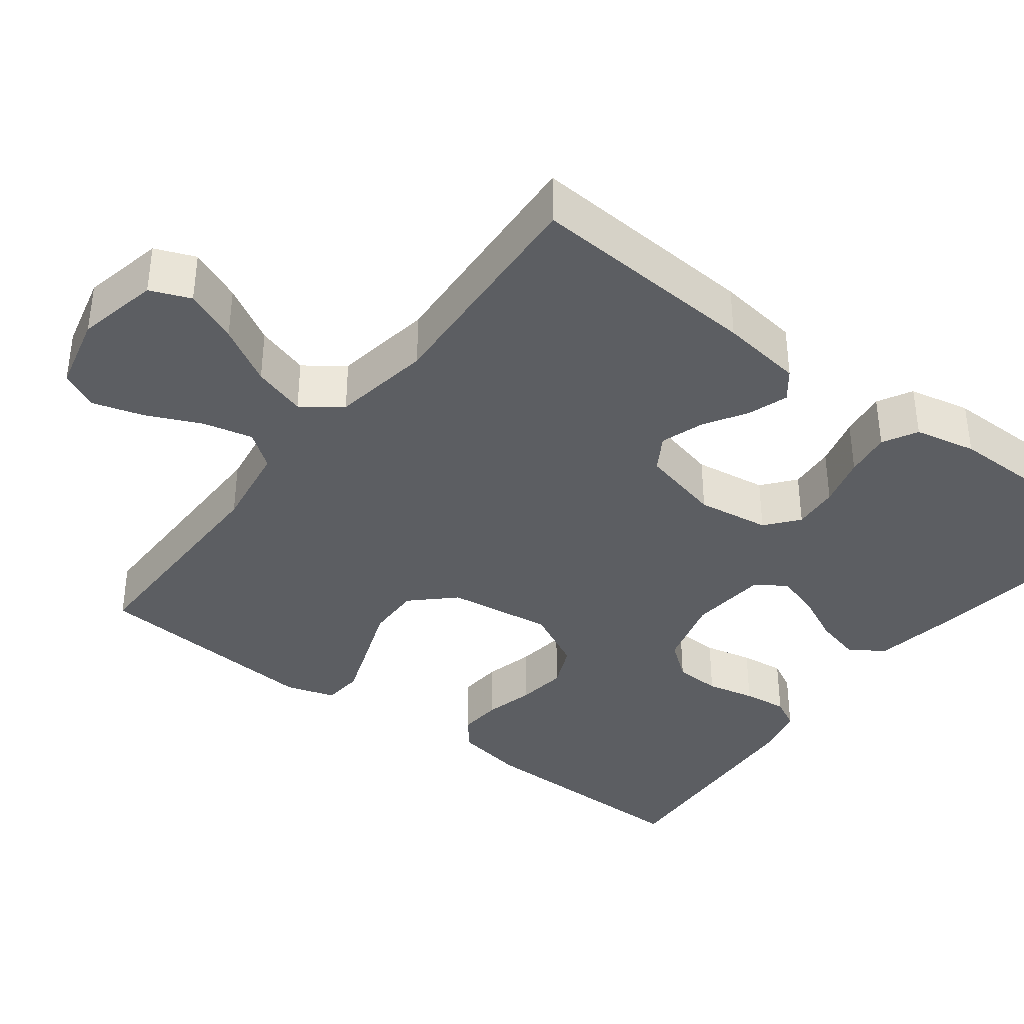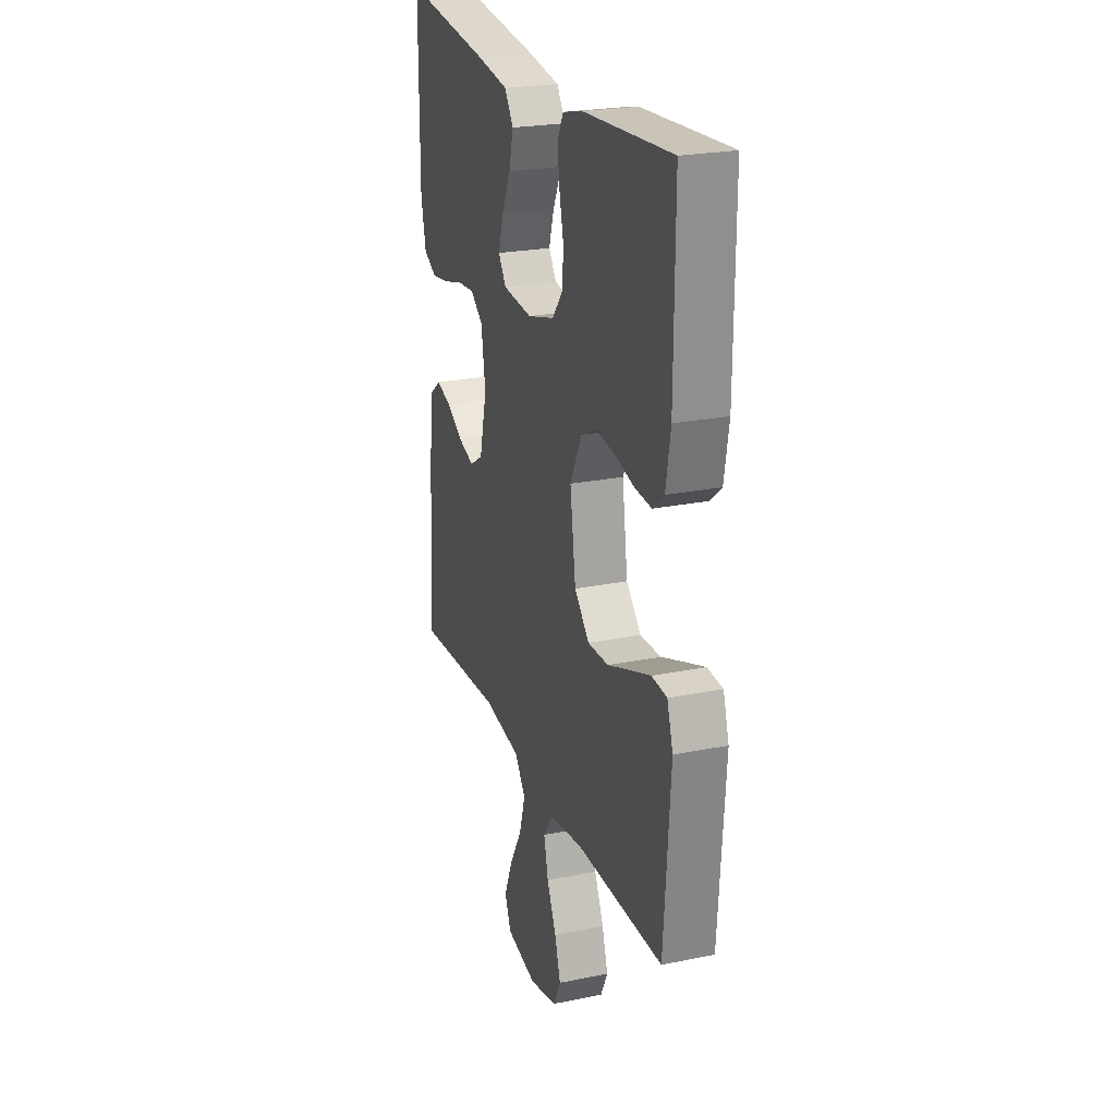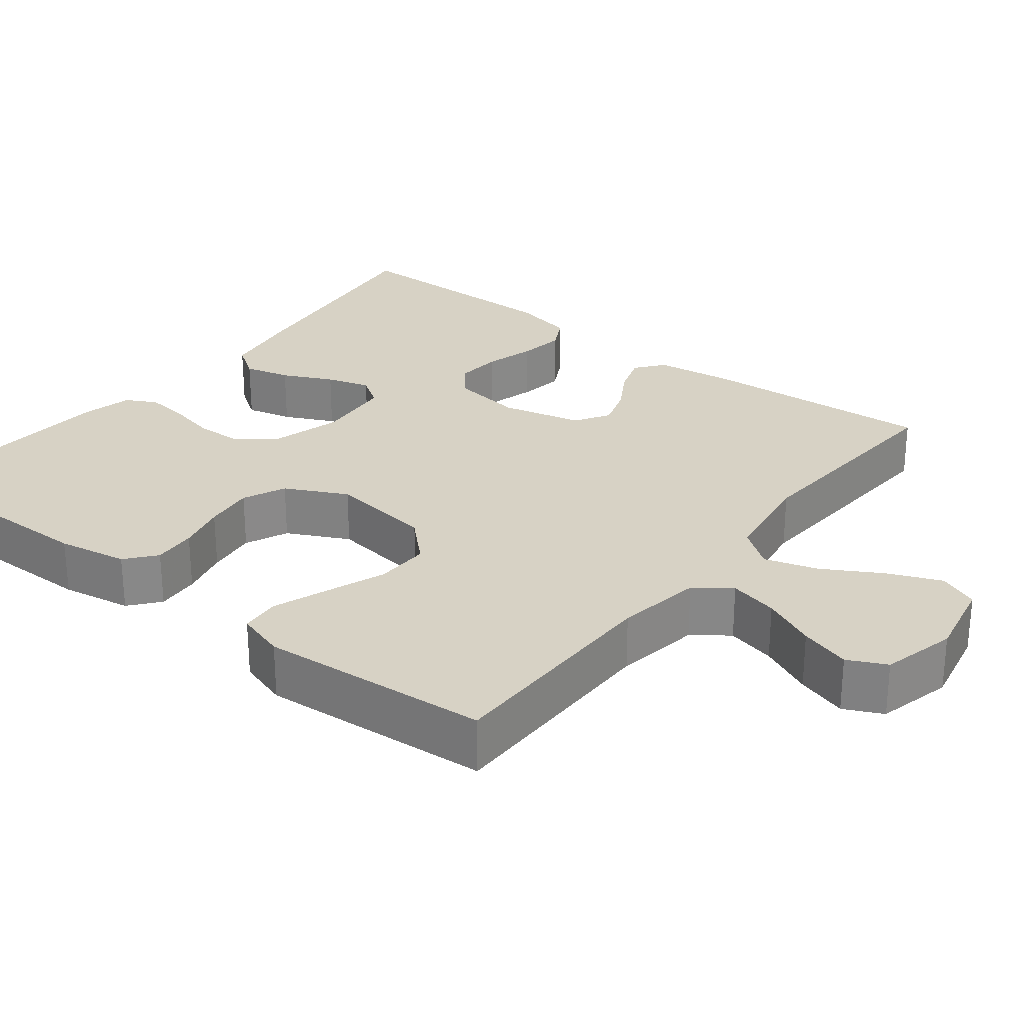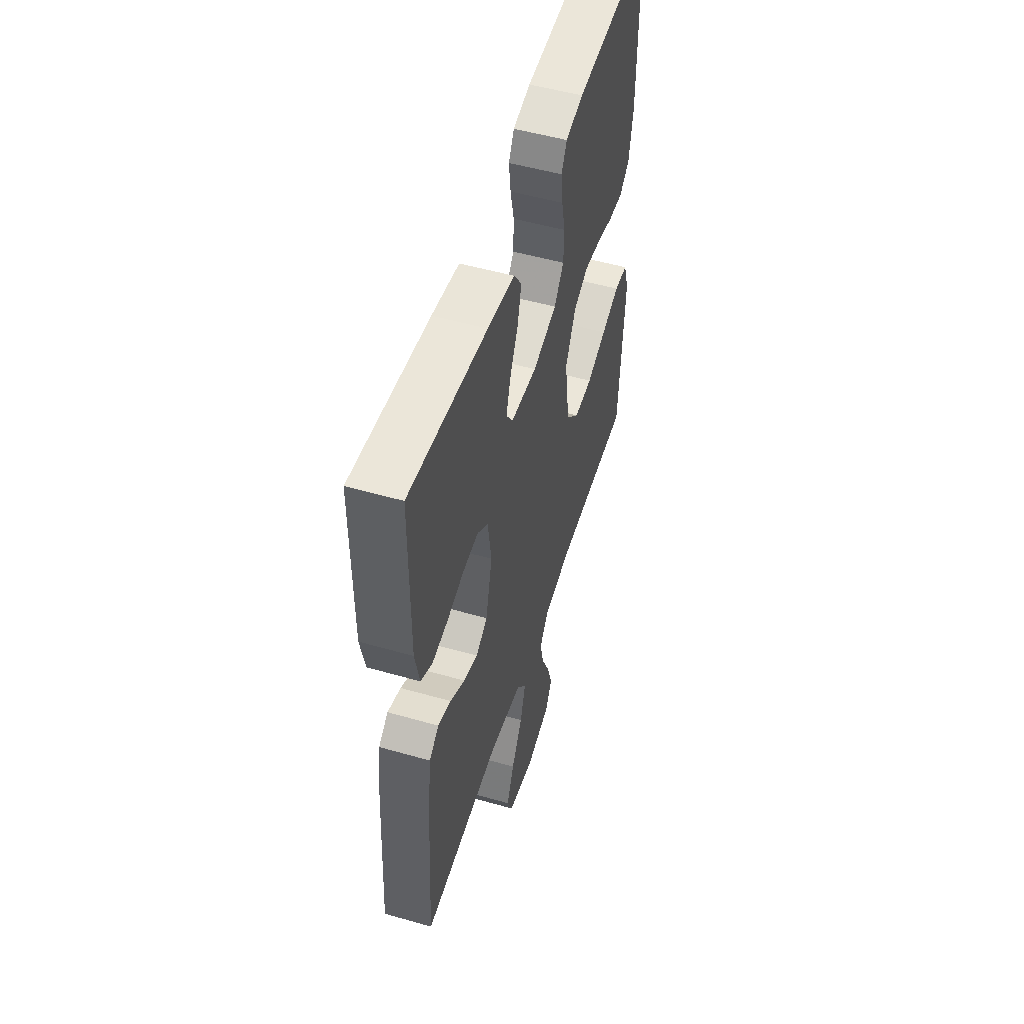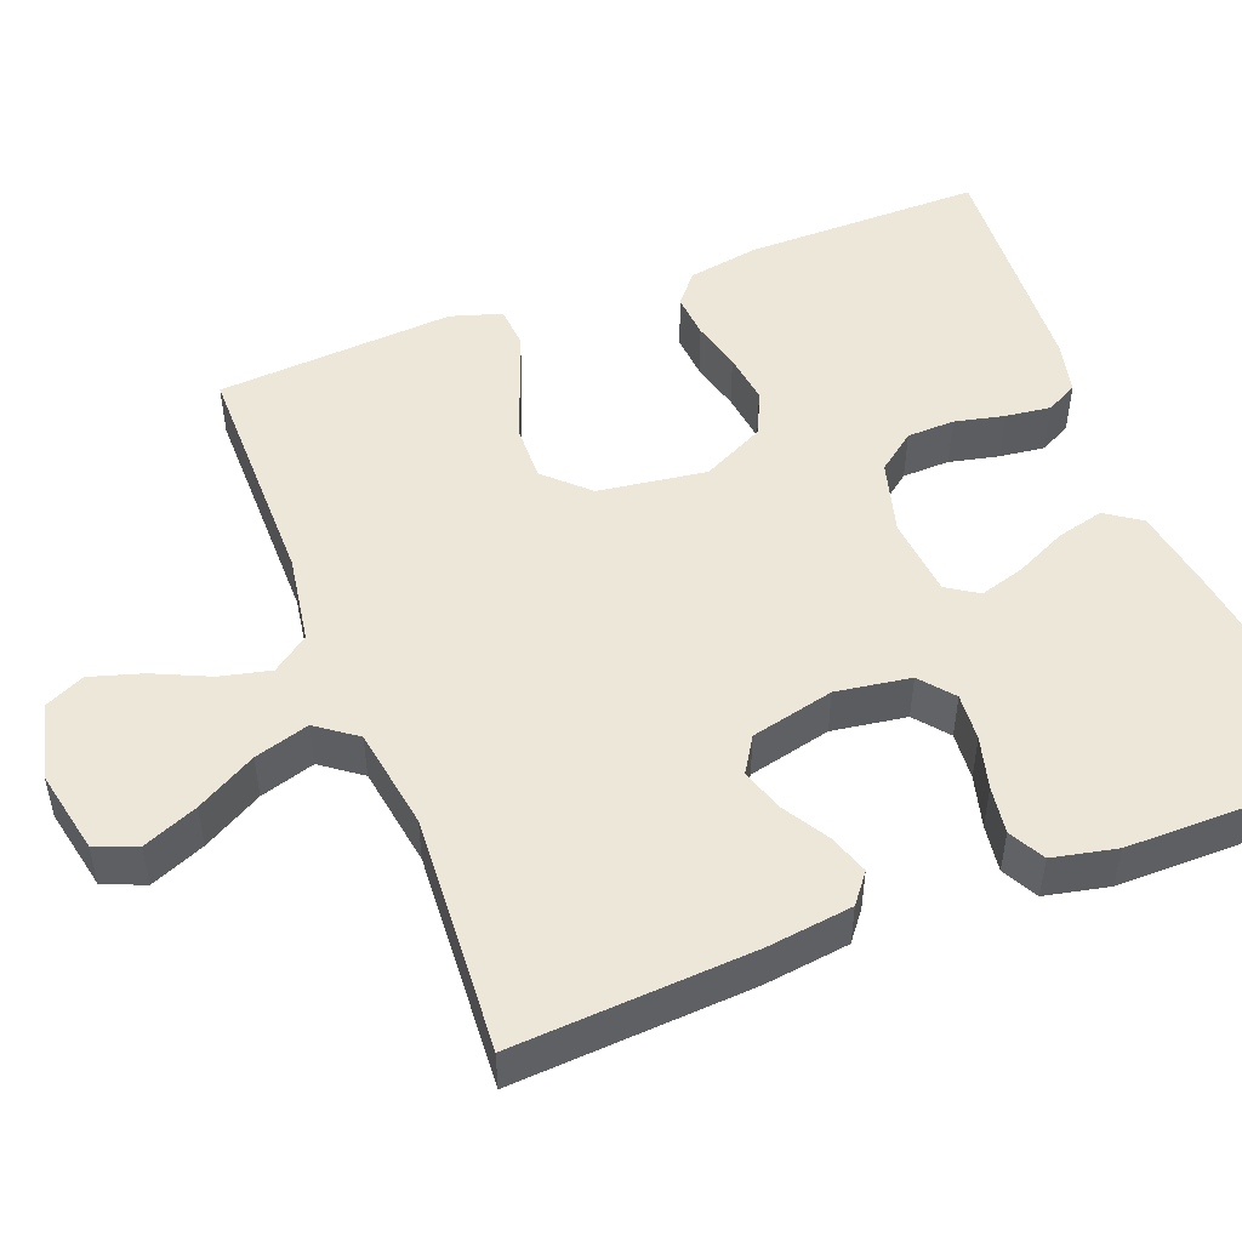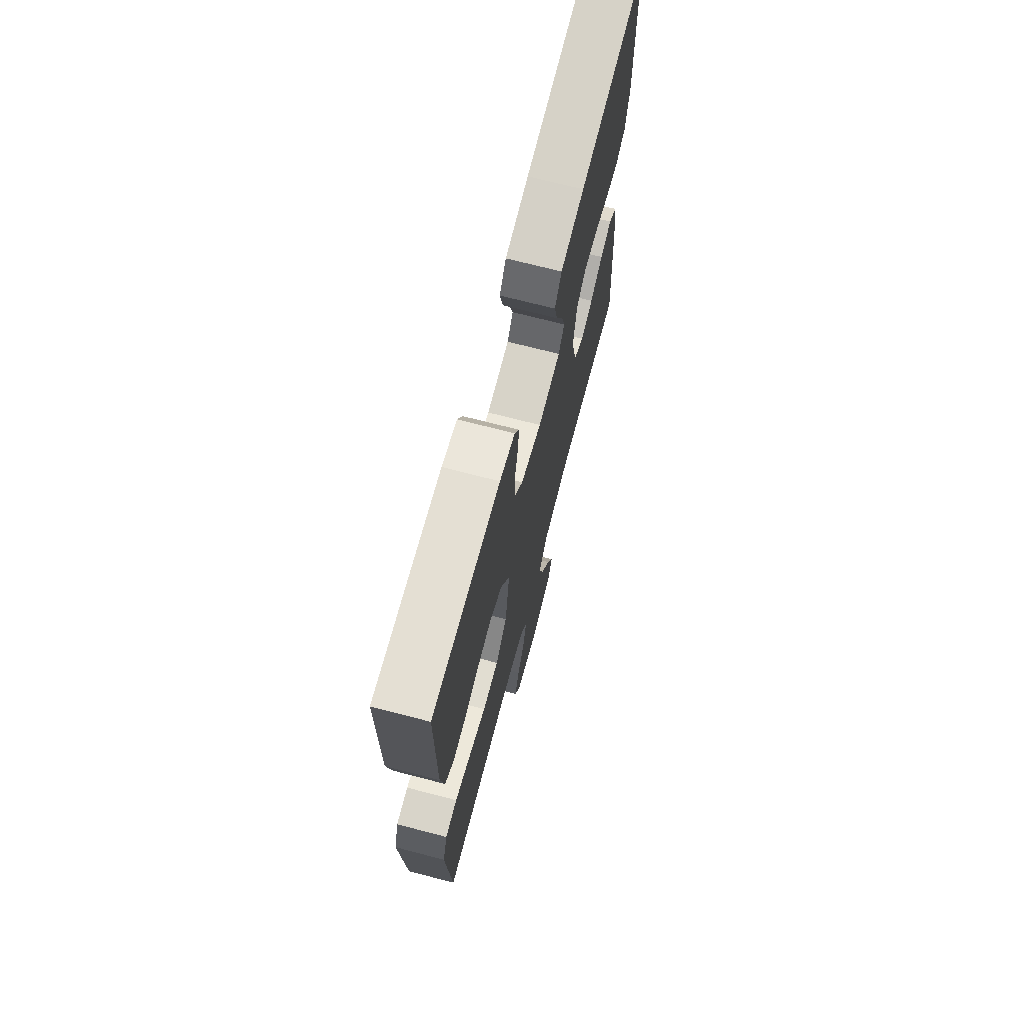
<metadata>
{"format":"obj","ext":"obj","renderer":"f3d","projection":"perspective","resolution":1024,"background":"white","views":[{"elev":-37.6,"azim":-127.5,"up":"+Y"},{"elev":23.7,"azim":71.1,"up":"+Z"},{"elev":27.5,"azim":128.0,"up":"+Y"},{"elev":52.5,"azim":-72.9,"up":"+Z"},{"elev":49.6,"azim":-111.1,"up":"+Y"},{"elev":70.5,"azim":104.6,"up":"+Z"}]}
</metadata>
<code>
v 0.5 0.07 -0.5
v 0.2 0.07 -0.5
v 0.088 0.07 -0.518
v 0.054 0.07 -0.564
v 0.069 0.07 -0.628
v 0.101 0.07 -0.698
v 0.121 0.07 -0.764
v 0.097 0.07 -0.814
v 0 0.07 -0.838
v -0.106 0.07 -0.816
v -0.127 0.07 -0.764
v -0.098 0.07 -0.695
v -0.055 0.07 -0.62
v -0.034 0.07 -0.551
v -0.071 0.07 -0.501
v -0.2 0.07 -0.481
v -0.5 0.07 -0.5
v -0.481 0.07 -0.2
v -0.467 0.07 -0.093
v -0.43 0.07 -0.064
v -0.379 0.07 -0.081
v -0.322 0.07 -0.115
v -0.267 0.07 -0.133
v -0.222 0.07 -0.105
v -0.197 0.07 0
v -0.211 0.07 0.094
v -0.253 0.07 0.128
v -0.313 0.07 0.123
v -0.379 0.07 0.105
v -0.439 0.07 0.096
v -0.484 0.07 0.12
v -0.501 0.07 0.2
v -0.5 0.07 0.5
v -0.2 0.07 0.461
v -0.094 0.07 0.444
v -0.064 0.07 0.4
v -0.079 0.07 0.34
v -0.11 0.07 0.275
v -0.127 0.07 0.218
v -0.101 0.07 0.179
v 0 0.07 0.17
v 0.093 0.07 0.196
v 0.13 0.07 0.244
v 0.132 0.07 0.304
v 0.118 0.07 0.367
v 0.111 0.07 0.424
v 0.132 0.07 0.464
v 0.2 0.07 0.48
v 0.5 0.07 0.5
v 0.498 0.07 0.2
v 0.482 0.07 0.109
v 0.443 0.07 0.077
v 0.386 0.07 0.081
v 0.322 0.07 0.097
v 0.257 0.07 0.105
v 0.201 0.07 0.08
v 0.161 0.07 0
v 0.18 0.07 -0.136
v 0.231 0.07 -0.189
v 0.302 0.07 -0.187
v 0.379 0.07 -0.158
v 0.45 0.07 -0.132
v 0.502 0.07 -0.136
v 0.522 0.07 -0.2
v 0.5 0 -0.5
v 0.2 0 -0.5
v 0.088 0 -0.518
v 0.054 0 -0.564
v 0.069 0 -0.628
v 0.101 0 -0.698
v 0.121 0 -0.764
v 0.097 0 -0.814
v 0 0 -0.838
v -0.106 0 -0.816
v -0.127 0 -0.764
v -0.098 0 -0.695
v -0.055 0 -0.62
v -0.034 0 -0.551
v -0.071 0 -0.501
v -0.2 0 -0.481
v -0.5 0 -0.5
v -0.481 0 -0.2
v -0.467 0 -0.093
v -0.43 0 -0.064
v -0.379 0 -0.081
v -0.322 0 -0.115
v -0.267 0 -0.133
v -0.222 0 -0.105
v -0.197 0 0
v -0.211 0 0.094
v -0.253 0 0.128
v -0.313 0 0.123
v -0.379 0 0.105
v -0.439 0 0.096
v -0.484 0 0.12
v -0.501 0 0.2
v -0.5 0 0.5
v -0.2 0 0.461
v -0.094 0 0.444
v -0.064 0 0.4
v -0.079 0 0.34
v -0.11 0 0.275
v -0.127 0 0.218
v -0.101 0 0.179
v 0 0 0.17
v 0.093 0 0.196
v 0.13 0 0.244
v 0.132 0 0.304
v 0.118 0 0.367
v 0.111 0 0.424
v 0.132 0 0.464
v 0.2 0 0.48
v 0.5 0 0.5
v 0.498 0 0.2
v 0.482 0 0.109
v 0.443 0 0.077
v 0.386 0 0.081
v 0.322 0 0.097
v 0.257 0 0.105
v 0.201 0 0.08
v 0.161 0 0
v 0.18 0 -0.136
v 0.231 0 -0.189
v 0.302 0 -0.187
v 0.379 0 -0.158
v 0.45 0 -0.132
v 0.502 0 -0.136
v 0.522 0 -0.2
f 63 64 1 2
f 60 61 62 63
f 60 63 2 3
f 59 60 3 4
f 58 59 4
f 57 58 4
f 51 52 53 54
f 51 54 55
f 50 51 55
f 49 50 55
f 48 49 55 56
f 44 45 46 47
f 44 47 48 56
f 35 36 37 38
f 35 38 39
f 34 35 39
f 33 34 39
f 32 33 39 40
f 28 29 30 31
f 27 28 31 32
f 19 20 21 22
f 19 22 23
f 16 17 18 19
f 15 16 19 23
f 14 15 23 24
f 10 11 12 13
f 10 13 14
f 9 10 14
f 8 9 14
f 5 6 7 8
f 4 5 8 14
f 57 4 14 24
f 43 44 56 57
f 42 43 57
f 41 42 57 24
f 27 32 40 41
f 26 27 41
f 25 26 41
f 24 25 41
f 66 65 128 127
f 127 126 125 124
f 67 66 127 124
f 68 67 124 123
f 68 123 122
f 68 122 121
f 118 117 116 115
f 119 118 115
f 119 115 114
f 119 114 113
f 120 119 113 112
f 111 110 109 108
f 120 112 111 108
f 102 101 100 99
f 103 102 99
f 103 99 98
f 103 98 97
f 104 103 97 96
f 95 94 93 92
f 96 95 92 91
f 86 85 84 83
f 87 86 83
f 83 82 81 80
f 87 83 80 79
f 88 87 79 78
f 77 76 75 74
f 78 77 74
f 78 74 73
f 78 73 72
f 72 71 70 69
f 78 72 69 68
f 88 78 68 121
f 121 120 108 107
f 121 107 106
f 88 121 106 105
f 105 104 96 91
f 105 91 90
f 105 90 89
f 105 89 88
f 1 65 66 2
f 2 66 67 3
f 3 67 68 4
f 4 68 69 5
f 5 69 70 6
f 6 70 71 7
f 7 71 72 8
f 8 72 73 9
f 9 73 74 10
f 10 74 75 11
f 11 75 76 12
f 12 76 77 13
f 13 77 78 14
f 14 78 79 15
f 15 79 80 16
f 16 80 81 17
f 17 81 82 18
f 18 82 83 19
f 19 83 84 20
f 20 84 85 21
f 21 85 86 22
f 22 86 87 23
f 23 87 88 24
f 24 88 89 25
f 25 89 90 26
f 26 90 91 27
f 27 91 92 28
f 28 92 93 29
f 29 93 94 30
f 30 94 95 31
f 31 95 96 32
f 32 96 97 33
f 33 97 98 34
f 34 98 99 35
f 35 99 100 36
f 36 100 101 37
f 37 101 102 38
f 38 102 103 39
f 39 103 104 40
f 40 104 105 41
f 41 105 106 42
f 42 106 107 43
f 43 107 108 44
f 44 108 109 45
f 45 109 110 46
f 46 110 111 47
f 47 111 112 48
f 48 112 113 49
f 49 113 114 50
f 50 114 115 51
f 51 115 116 52
f 52 116 117 53
f 53 117 118 54
f 54 118 119 55
f 55 119 120 56
f 56 120 121 57
f 57 121 122 58
f 58 122 123 59
f 59 123 124 60
f 60 124 125 61
f 61 125 126 62
f 62 126 127 63
f 63 127 128 64
f 64 128 65 1

</code>
